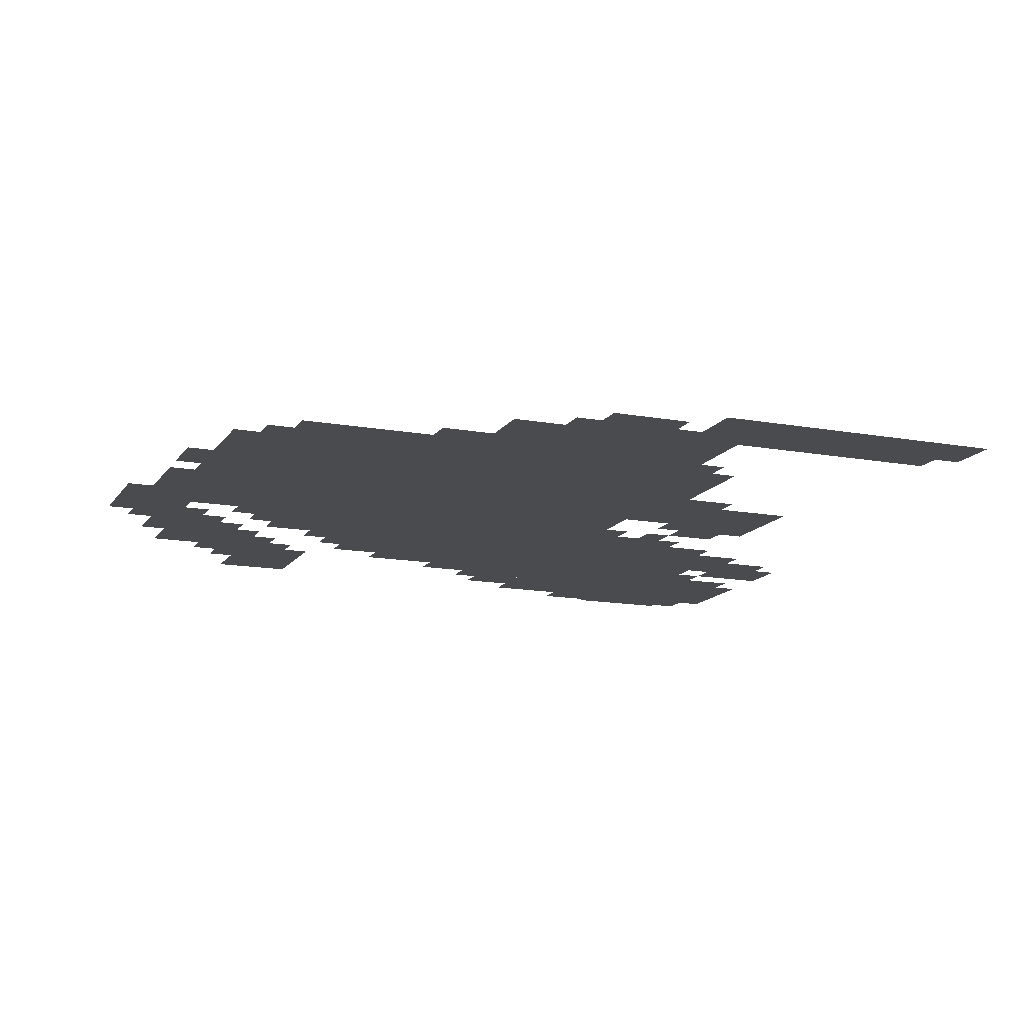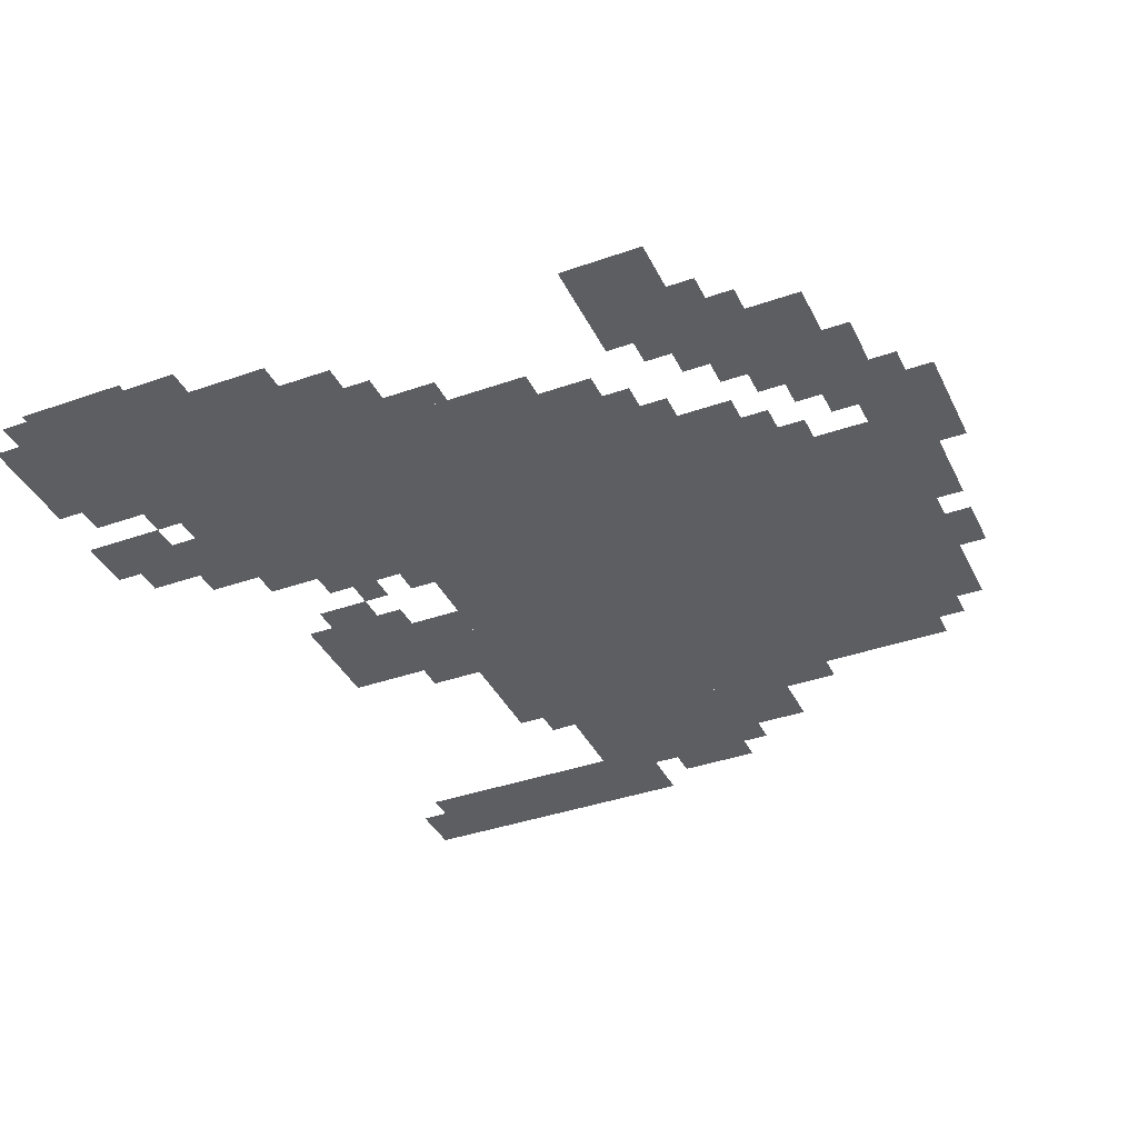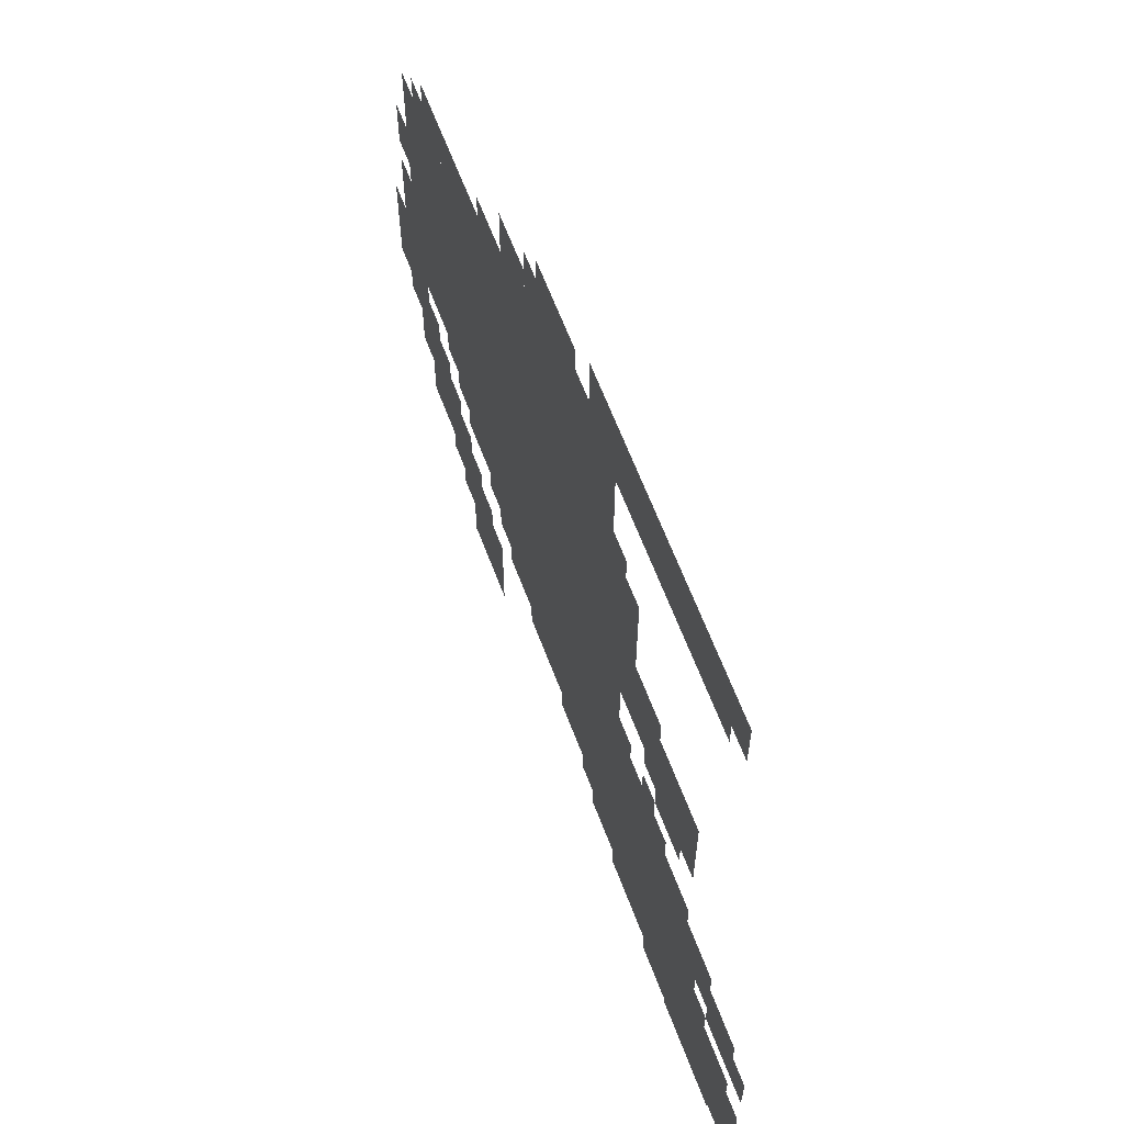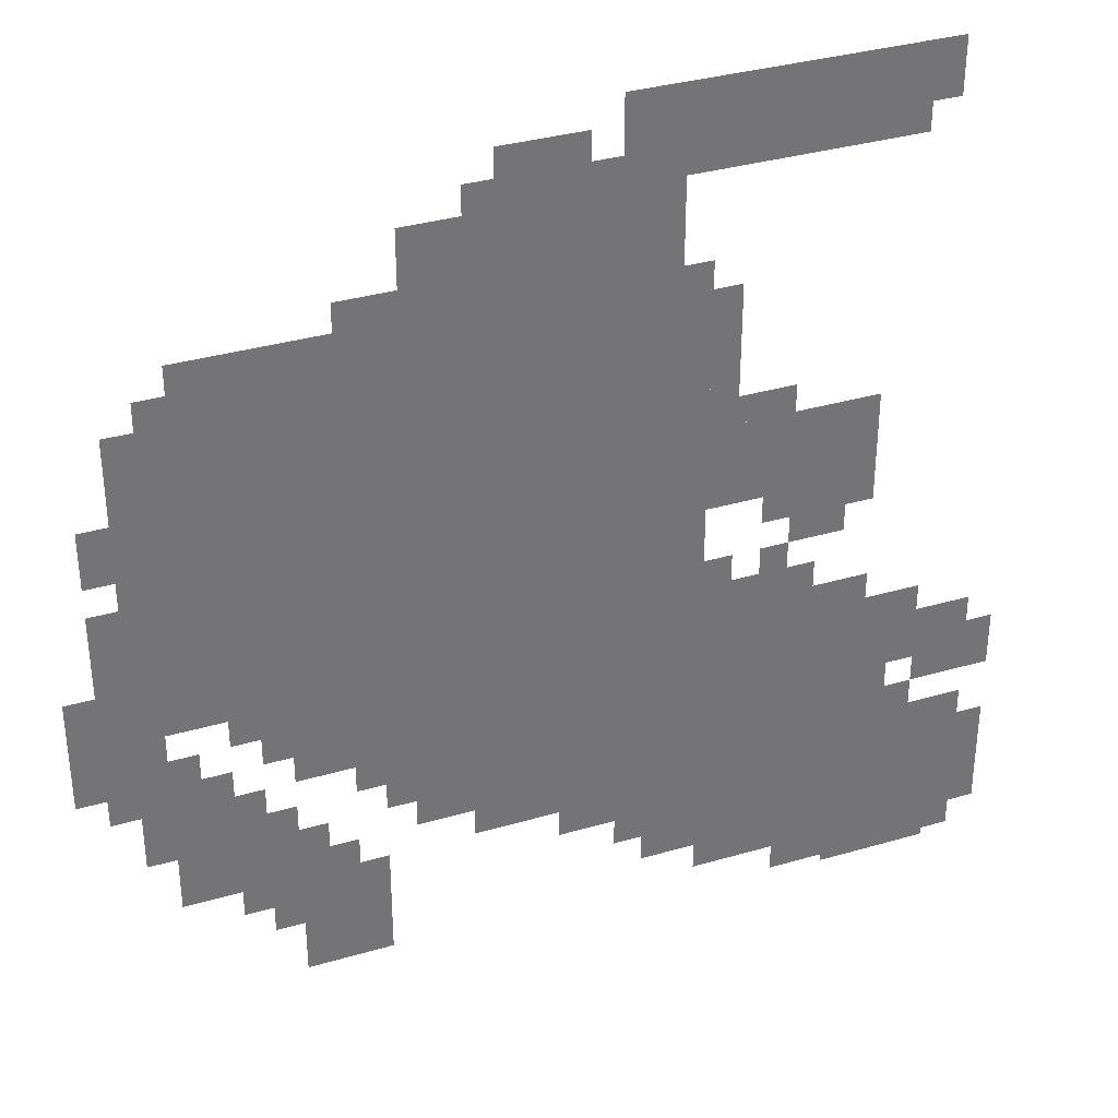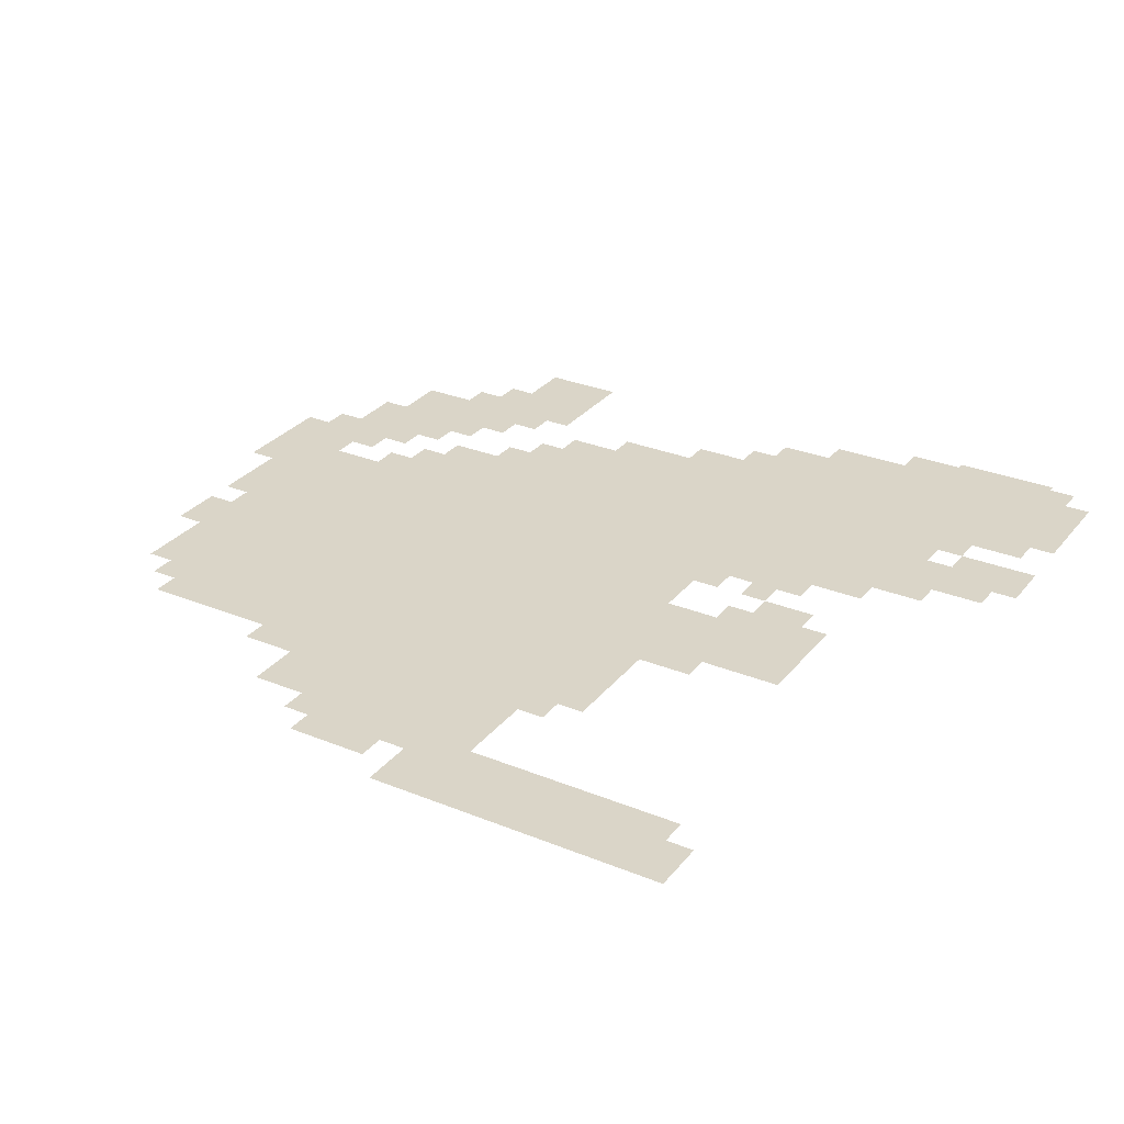
<metadata>
{"format":"obj","ext":"obj","renderer":"f3d","projection":"perspective","resolution":1024,"background":"white","views":[{"elev":-14.2,"azim":158.1,"up":"+Z"},{"elev":-38.3,"azim":24.0,"up":"+Z"},{"elev":64.0,"azim":-110.7,"up":"+Y"},{"elev":34.8,"azim":158.7,"up":"+Y"},{"elev":29.4,"azim":-149.0,"up":"+Z"}]}
</metadata>
<code>
g I13-mesh
v -192 329 0
v -192 809 0
v -672 809 0
v -672 329 0
v -416 169 0
v -416 329 0
v -672 329 0
v -672 169 0
v -672 169 0
v -672 329 0
v -896 329 0
v -896 169 0
v -416 809 0
v -416 937 0
v -640 937 0
v -640 809 0
v -672 41 0
v -672 169 0
v -864 169 0
v -864 41 0
v -64 553 0
v -64 745 0
v -192 745 0
v -192 553 0
v -64 393 0
v -64 553 0
v -192 553 0
v -192 393 0
v -864 41 0
v -864 169 0
v -1023 169 0
v -1023 41 0
v -672 521 0
v -672 617 0
v -864 617 0
v -864 521 0
v -224 41 0
v -224 169 0
v -320 169 0
v -320 41 0
v -96 169 0
v -96 297 0
v -192 297 0
v -192 169 0
v -672 329 0
v -672 425 0
v -800 425 0
v -800 329 0
v -640 905 0
v -640 1001 0
v -768 1001 0
v -768 905 0
v -768 905 0
v -768 1001 0
v -896 1001 0
v -896 905 0
v -320 233 0
v -320 329 0
v -416 329 0
v -416 233 0
v -832 0 0
v -832 41 0
v -960 41 0
v -960 0 0
v -576 105 0
v -576 169 0
v -672 169 0
v -672 105 0
v -896 265 0
v -896 329 0
v -992 329 0
v -992 265 0
v -352 809 0
v -352 905 0
v -416 905 0
v -416 809 0
v -800 329 0
v -800 393 0
v -864 393 0
v -864 329 0
v -576 937 0
v -576 1001 0
v -640 1001 0
v -640 937 0
v -128 745 0
v -128 809 0
v -192 809 0
v -192 745 0
v -32 297 0
v -32 425 0
v -64 425 0
v -64 297 0
v -32 425 0
v -32 553 0
v -64 553 0
v -64 425 0
v -192 169 0
v -192 265 0
v -224 265 0
v -224 169 0
v -672 681 0
v -672 777 0
v -704 777 0
v -704 681 0
v -64 297 0
v -64 393 0
v -96 393 0
v -96 297 0
v -704 617 0
v -704 649 0
v -768 649 0
v -768 617 0
v -896 169 0
v -896 201 0
v -960 201 0
v -960 169 0
v -768 457 0
v -768 489 0
v -832 489 0
v -832 457 0
v -288 809 0
v -288 841 0
v -352 841 0
v -352 809 0
v -896 937 0
v -896 1001 0
v -928 1001 0
v -928 937 0
v -32 585 0
v -32 649 0
v -64 649 0
v -64 585 0
v -512 137 0
v -512 169 0
v -576 169 0
v -576 137 0
v -608 73 0
v -608 105 0
v -672 105 0
v -672 73 0
v -768 9 0
v -768 41 0
v -832 41 0
v -832 9 0
v -352 201 0
v -352 233 0
v -416 233 0
v -416 201 0
v -96 297 0
v -96 361 0
v -128 361 0
v -128 297 0
v -864 329 0
v -864 361 0
v -928 361 0
v -928 329 0
v -224 169 0
v -224 233 0
v -256 233 0
v -256 169 0
v -800 489 0
v -800 521 0
v -864 521 0
v -864 489 0
v 0 393 0
v 0 457 0
v -32 457 0
v -32 393 0
v 0 329 0
v 0 393 0
v -32 393 0
v -32 329 0
v -672 617 0
v -672 681 0
v -704 681 0
v -704 617 0
v -192 105 0
v -192 169 0
v -224 169 0
v -224 105 0
v -736 489 0
v -736 521 0
v -800 521 0
v -800 489 0
v -448 937 0
v -448 969 0
v -512 969 0
v -512 937 0
v -928 233 0
v -928 265 0
v -992 265 0
v -992 233 0
v -224 297 0
v -224 329 0
v -288 329 0
v -288 297 0
v -64 233 0
v -64 297 0
v -96 297 0
v -96 233 0
v -128 297 0
v -128 329 0
v -160 329 0
v -160 297 0
v -992 265 0
v -992 297 0
v -1023 297 0
v -1023 265 0
v -288 265 0
v -288 297 0
v -320 297 0
v -320 265 0
v -160 137 0
v -160 169 0
v -192 169 0
v -192 137 0
v -256 169 0
v -256 201 0
v -288 201 0
v -288 169 0
v -896 201 0
v -896 233 0
v -928 233 0
v -928 201 0
v -960 9 0
v -960 41 0
v -992 41 0
v -992 9 0
v -160 361 0
v -160 393 0
v -192 393 0
v -192 361 0
v -512 937 0
v -512 969 0
v -544 969 0
v -544 937 0
v -288 297 0
v -288 329 0
v -320 329 0
v -320 297 0
v -960 169 0
v -960 201 0
v -992 201 0
v -992 169 0
v -992 233 0
v -992 265 0
v -1023 265 0
v -1023 233 0
v -736 425 0
v -736 457 0
v -768 457 0
v -768 425 0
v -672 425 0
v -672 457 0
v -704 457 0
v -704 425 0
v -96 745 0
v -96 777 0
v -128 777 0
v -128 745 0
g I13-mesh_0
f 3 2 1
f 1 4 3
f 7 6 5
f 5 8 7
f 11 10 9
f 9 12 11
f 15 14 13
f 13 16 15
f 19 18 17
f 17 20 19
f 23 22 21
f 21 24 23
f 27 26 25
f 25 28 27
f 31 30 29
f 29 32 31
f 35 34 33
f 33 36 35
f 39 38 37
f 37 40 39
f 43 42 41
f 41 44 43
f 47 46 45
f 45 48 47
f 51 50 49
f 49 52 51
f 55 54 53
f 53 56 55
f 59 58 57
f 57 60 59
f 63 62 61
f 61 64 63
f 67 66 65
f 65 68 67
f 71 70 69
f 69 72 71
f 75 74 73
f 73 76 75
f 79 78 77
f 77 80 79
f 83 82 81
f 81 84 83
f 87 86 85
f 85 88 87
f 91 90 89
f 89 92 91
f 95 94 93
f 93 96 95
f 99 98 97
f 97 100 99
f 103 102 101
f 101 104 103
f 107 106 105
f 105 108 107
f 111 110 109
f 109 112 111
f 115 114 113
f 113 116 115
f 119 118 117
f 117 120 119
f 123 122 121
f 121 124 123
f 127 126 125
f 125 128 127
f 131 130 129
f 129 132 131
f 135 134 133
f 133 136 135
f 139 138 137
f 137 140 139
f 143 142 141
f 141 144 143
f 147 146 145
f 145 148 147
f 151 150 149
f 149 152 151
f 155 154 153
f 153 156 155
f 159 158 157
f 157 160 159
f 163 162 161
f 161 164 163
f 167 166 165
f 165 168 167
f 171 170 169
f 169 172 171
f 175 174 173
f 173 176 175
f 179 178 177
f 177 180 179
f 183 182 181
f 181 184 183
f 187 186 185
f 185 188 187
f 191 190 189
f 189 192 191
f 195 194 193
f 193 196 195
f 199 198 197
f 197 200 199
f 203 202 201
f 201 204 203
f 207 206 205
f 205 208 207
f 211 210 209
f 209 212 211
f 215 214 213
f 213 216 215
f 219 218 217
f 217 220 219
f 223 222 221
f 221 224 223
f 227 226 225
f 225 228 227
f 231 230 229
f 229 232 231
f 235 234 233
f 233 236 235
f 239 238 237
f 237 240 239
f 243 242 241
f 241 244 243
f 247 246 245
f 245 248 247
f 251 250 249
f 249 252 251
f 255 254 253
f 253 256 255
f 259 258 257
f 257 260 259

</code>
